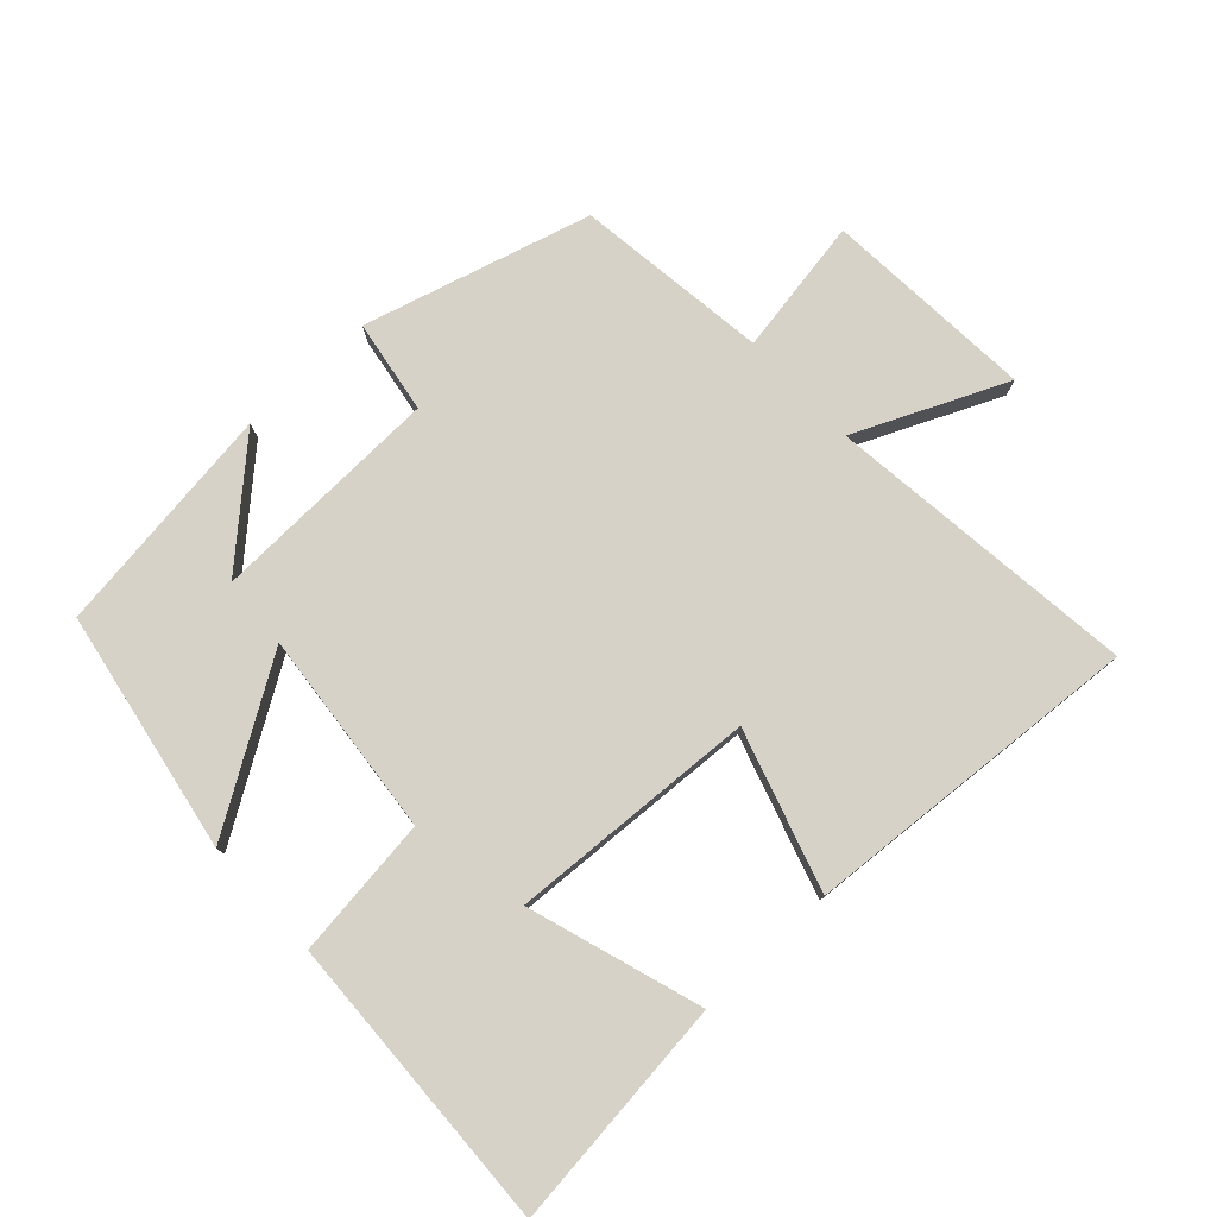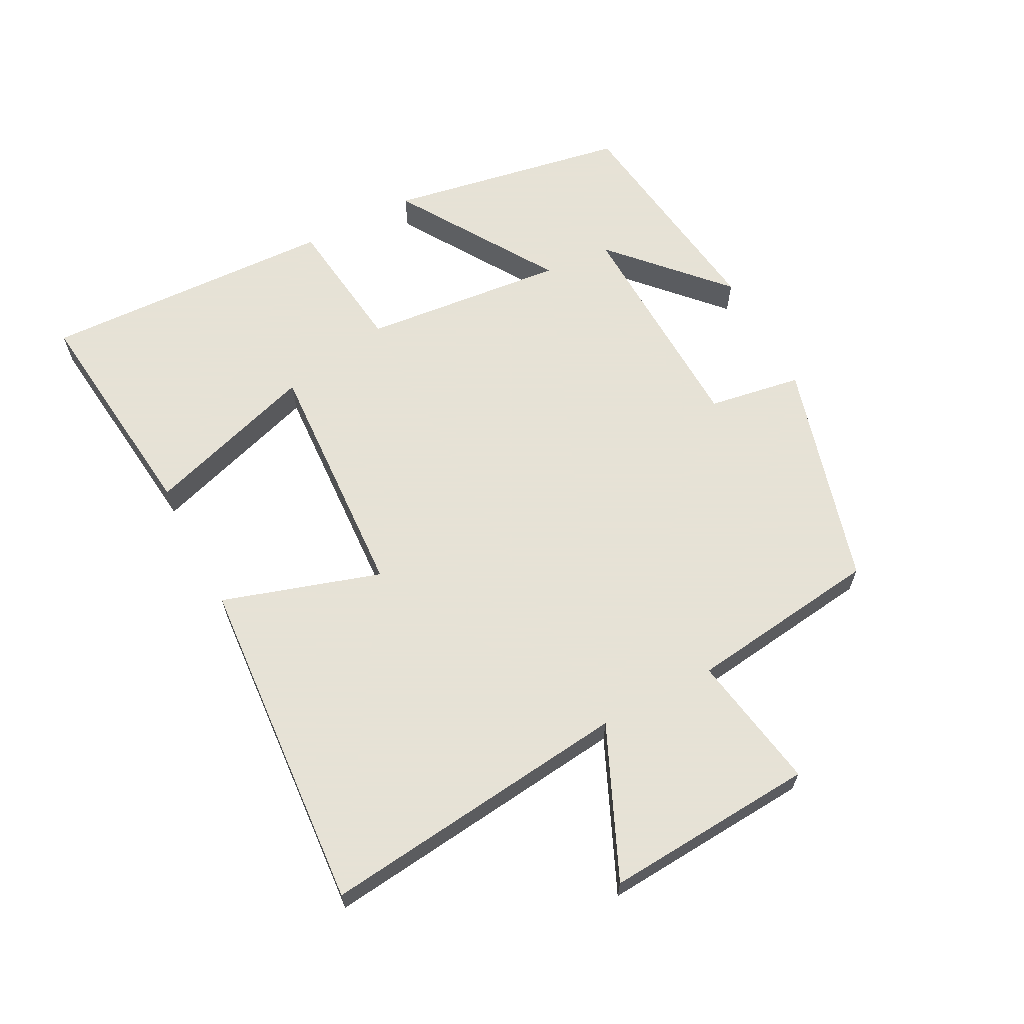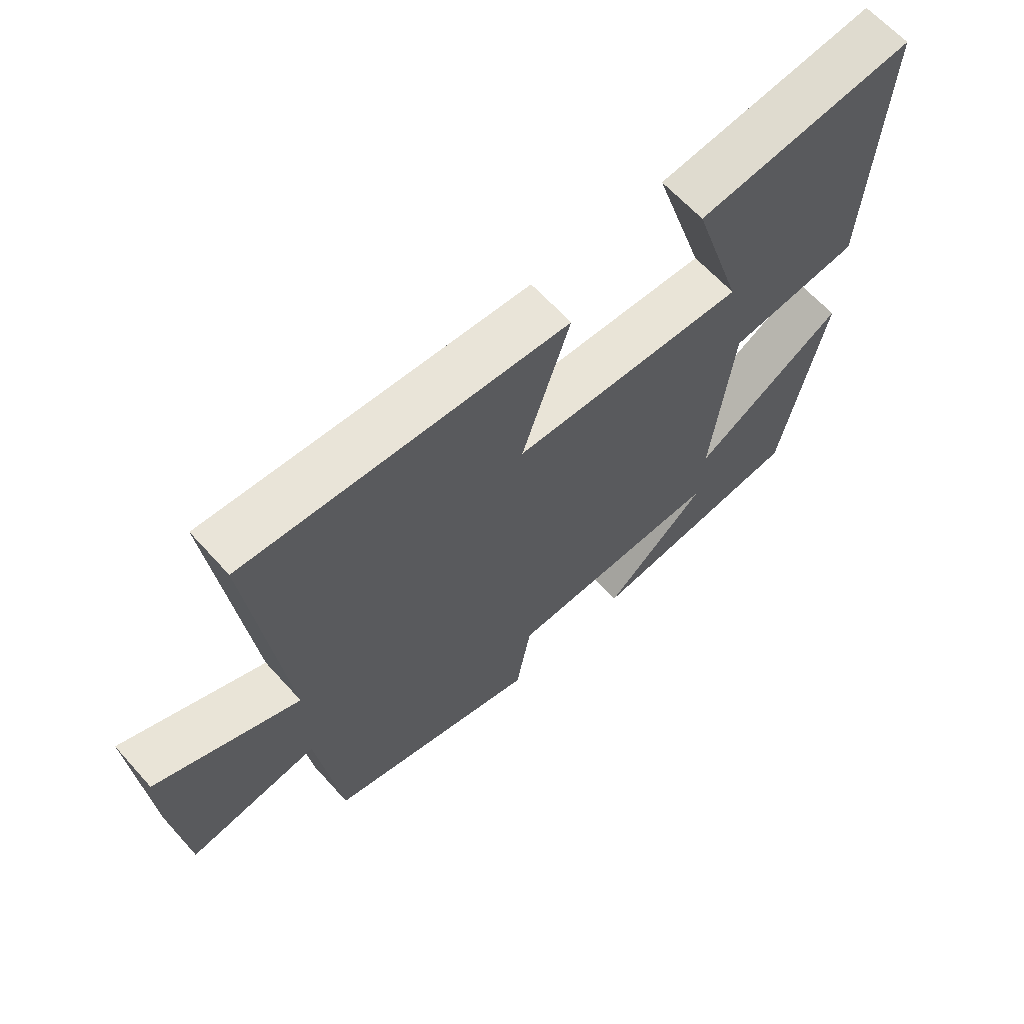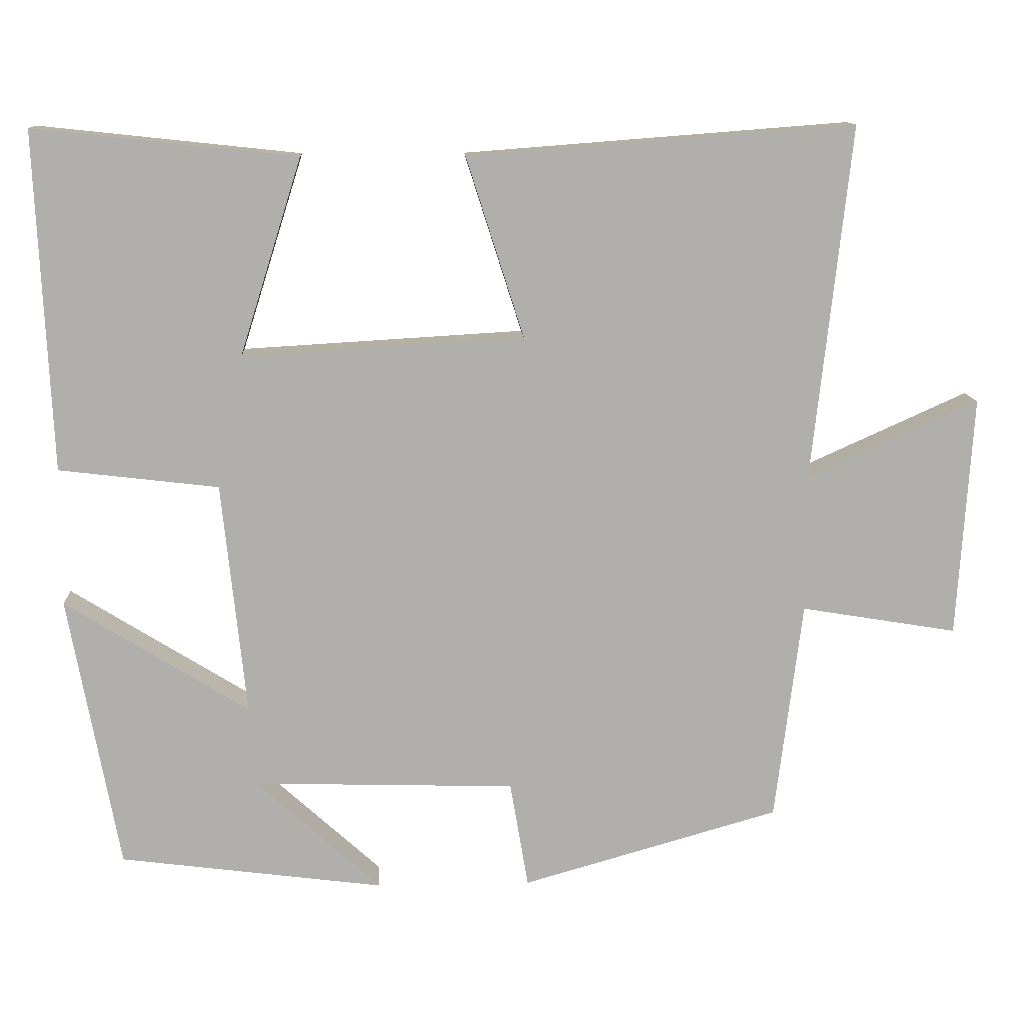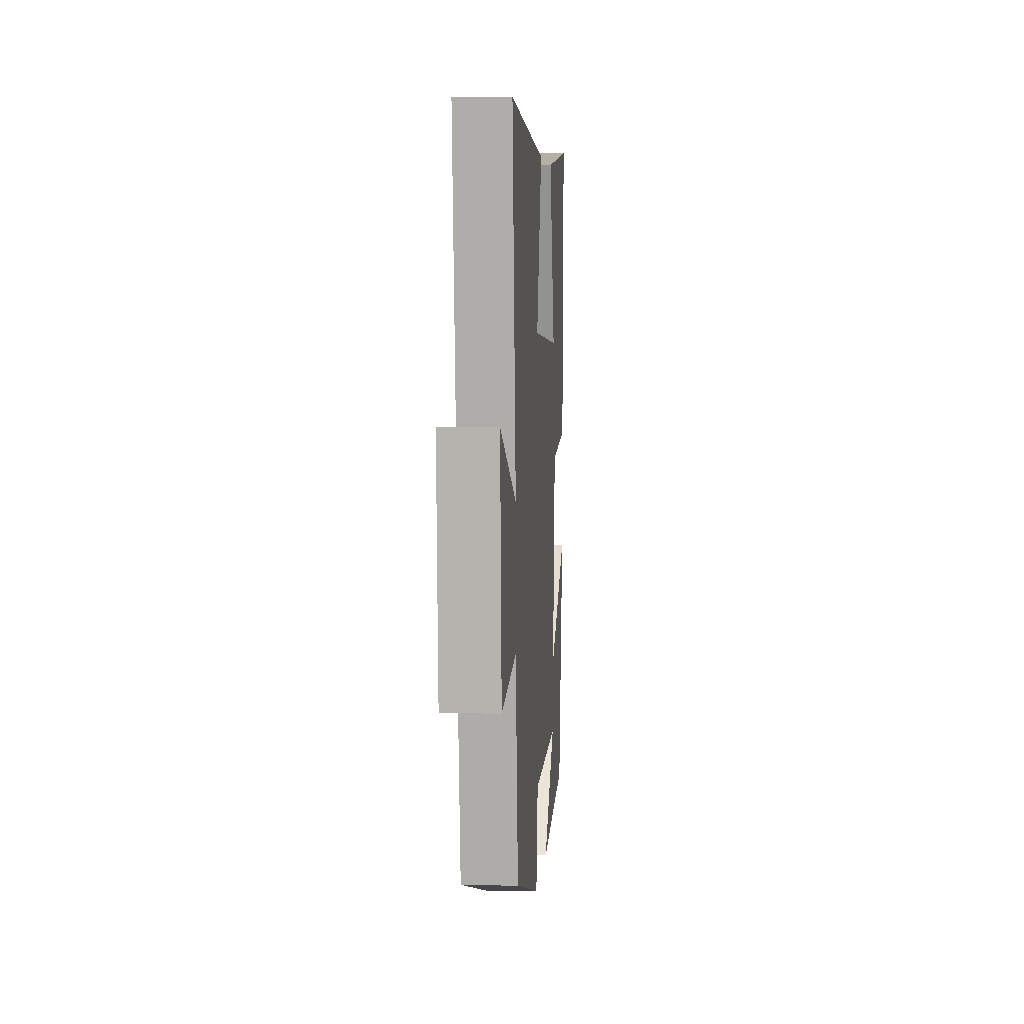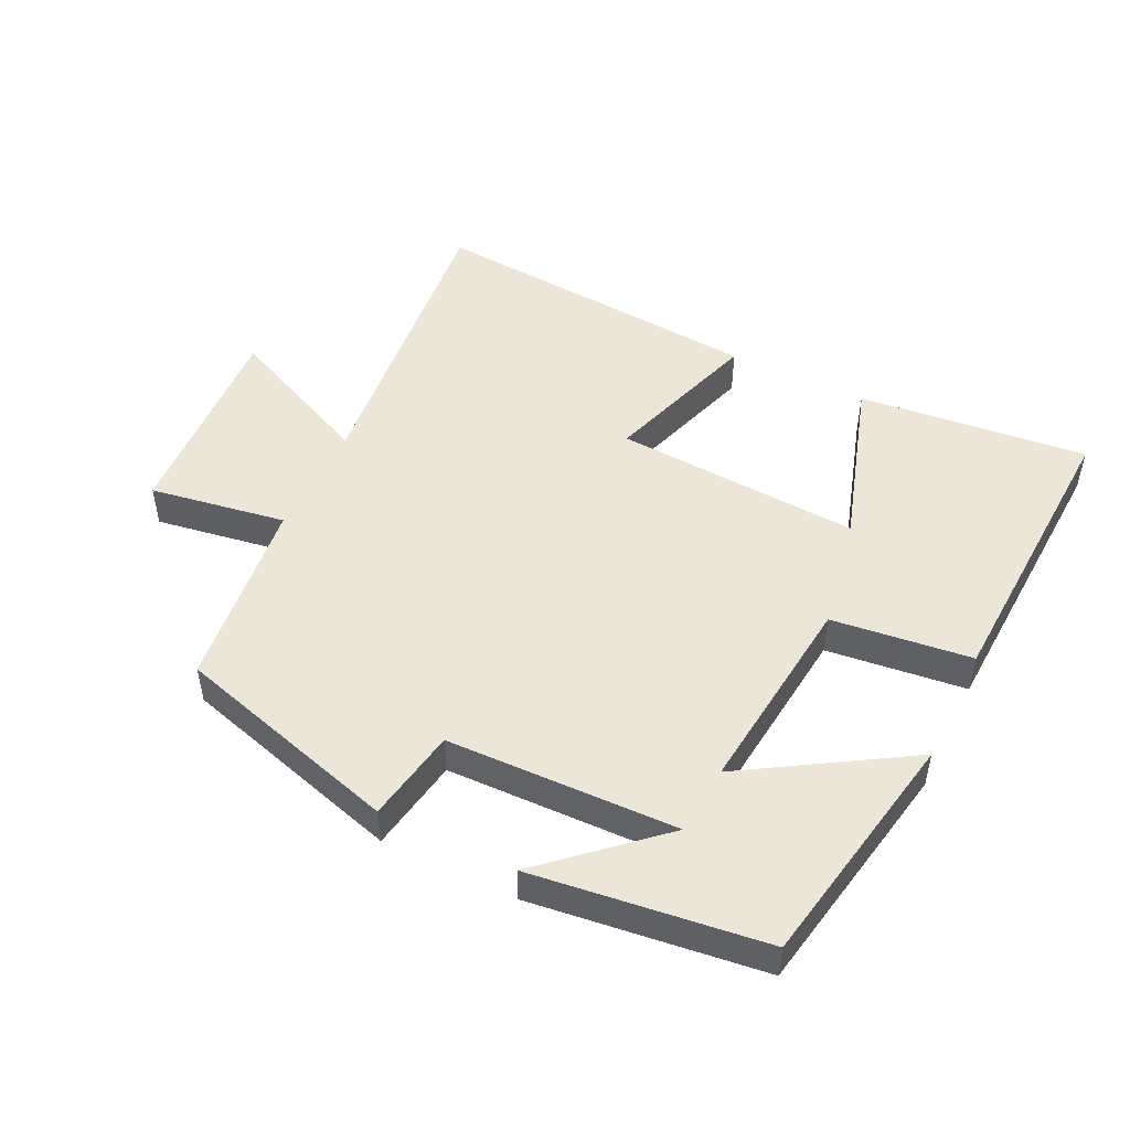
<metadata>
{"format":"obj","ext":"obj","renderer":"f3d","projection":"perspective","resolution":1024,"background":"white","views":[{"elev":77.7,"azim":-43.1,"up":"+Y"},{"elev":63.8,"azim":62.0,"up":"+Y"},{"elev":64.3,"azim":137.9,"up":"+Z"},{"elev":12.1,"azim":-2.9,"up":"+Z"},{"elev":5.5,"azim":94.4,"up":"+Z"},{"elev":49.3,"azim":-153.9,"up":"+Y"}]}
</metadata>
<code>
v 0.551 0.07 0.539
v 0.5 0.07 0.07
v 0.726 0.07 0.172
v 0.706 0.07 -0.146
v 0.5 0.07 -0.112
v 0.464 0.07 -0.403
v 0.123 0.07 -0.5
v 0.099 0.07 -0.359
v -0.249 0.07 -0.349
v -0.083 0.07 -0.5
v -0.433 0.07 -0.455
v -0.5 0.07 -0.092
v -0.257 0.07 -0.243
v -0.289 0.07 0.065
v -0.5 0.07 0.09
v -0.52 0.07 0.537
v -0.173 0.07 0.5
v -0.255 0.07 0.24
v 0.117 0.07 0.262
v 0.041 0.07 0.5
v 0.551 0 0.539
v 0.5 0 0.07
v 0.726 0 0.172
v 0.706 0 -0.146
v 0.5 0 -0.112
v 0.464 0 -0.403
v 0.123 0 -0.5
v 0.099 0 -0.359
v -0.249 0 -0.349
v -0.083 0 -0.5
v -0.433 0 -0.455
v -0.5 0 -0.092
v -0.257 0 -0.243
v -0.289 0 0.065
v -0.5 0 0.09
v -0.52 0 0.537
v -0.173 0 0.5
v -0.255 0 0.24
v 0.117 0 0.262
v 0.041 0 0.5
f 19 20 1 2
f 18 19 2
f 15 16 17 18
f 14 15 18 2
f 13 14 2
f 11 12 13
f 9 10 11
f 9 11 13
f 8 9 13 2
f 5 6 7 8
f 2 3 4 5
f 2 5 8
f 22 21 40 39
f 22 39 38
f 38 37 36 35
f 22 38 35 34
f 22 34 33
f 33 32 31
f 31 30 29
f 33 31 29
f 22 33 29 28
f 28 27 26 25
f 25 24 23 22
f 28 25 22
f 1 21 22 2
f 2 22 23 3
f 3 23 24 4
f 4 24 25 5
f 5 25 26 6
f 6 26 27 7
f 7 27 28 8
f 8 28 29 9
f 9 29 30 10
f 10 30 31 11
f 11 31 32 12
f 12 32 33 13
f 13 33 34 14
f 14 34 35 15
f 15 35 36 16
f 16 36 37 17
f 17 37 38 18
f 18 38 39 19
f 19 39 40 20
f 20 40 21 1

</code>
